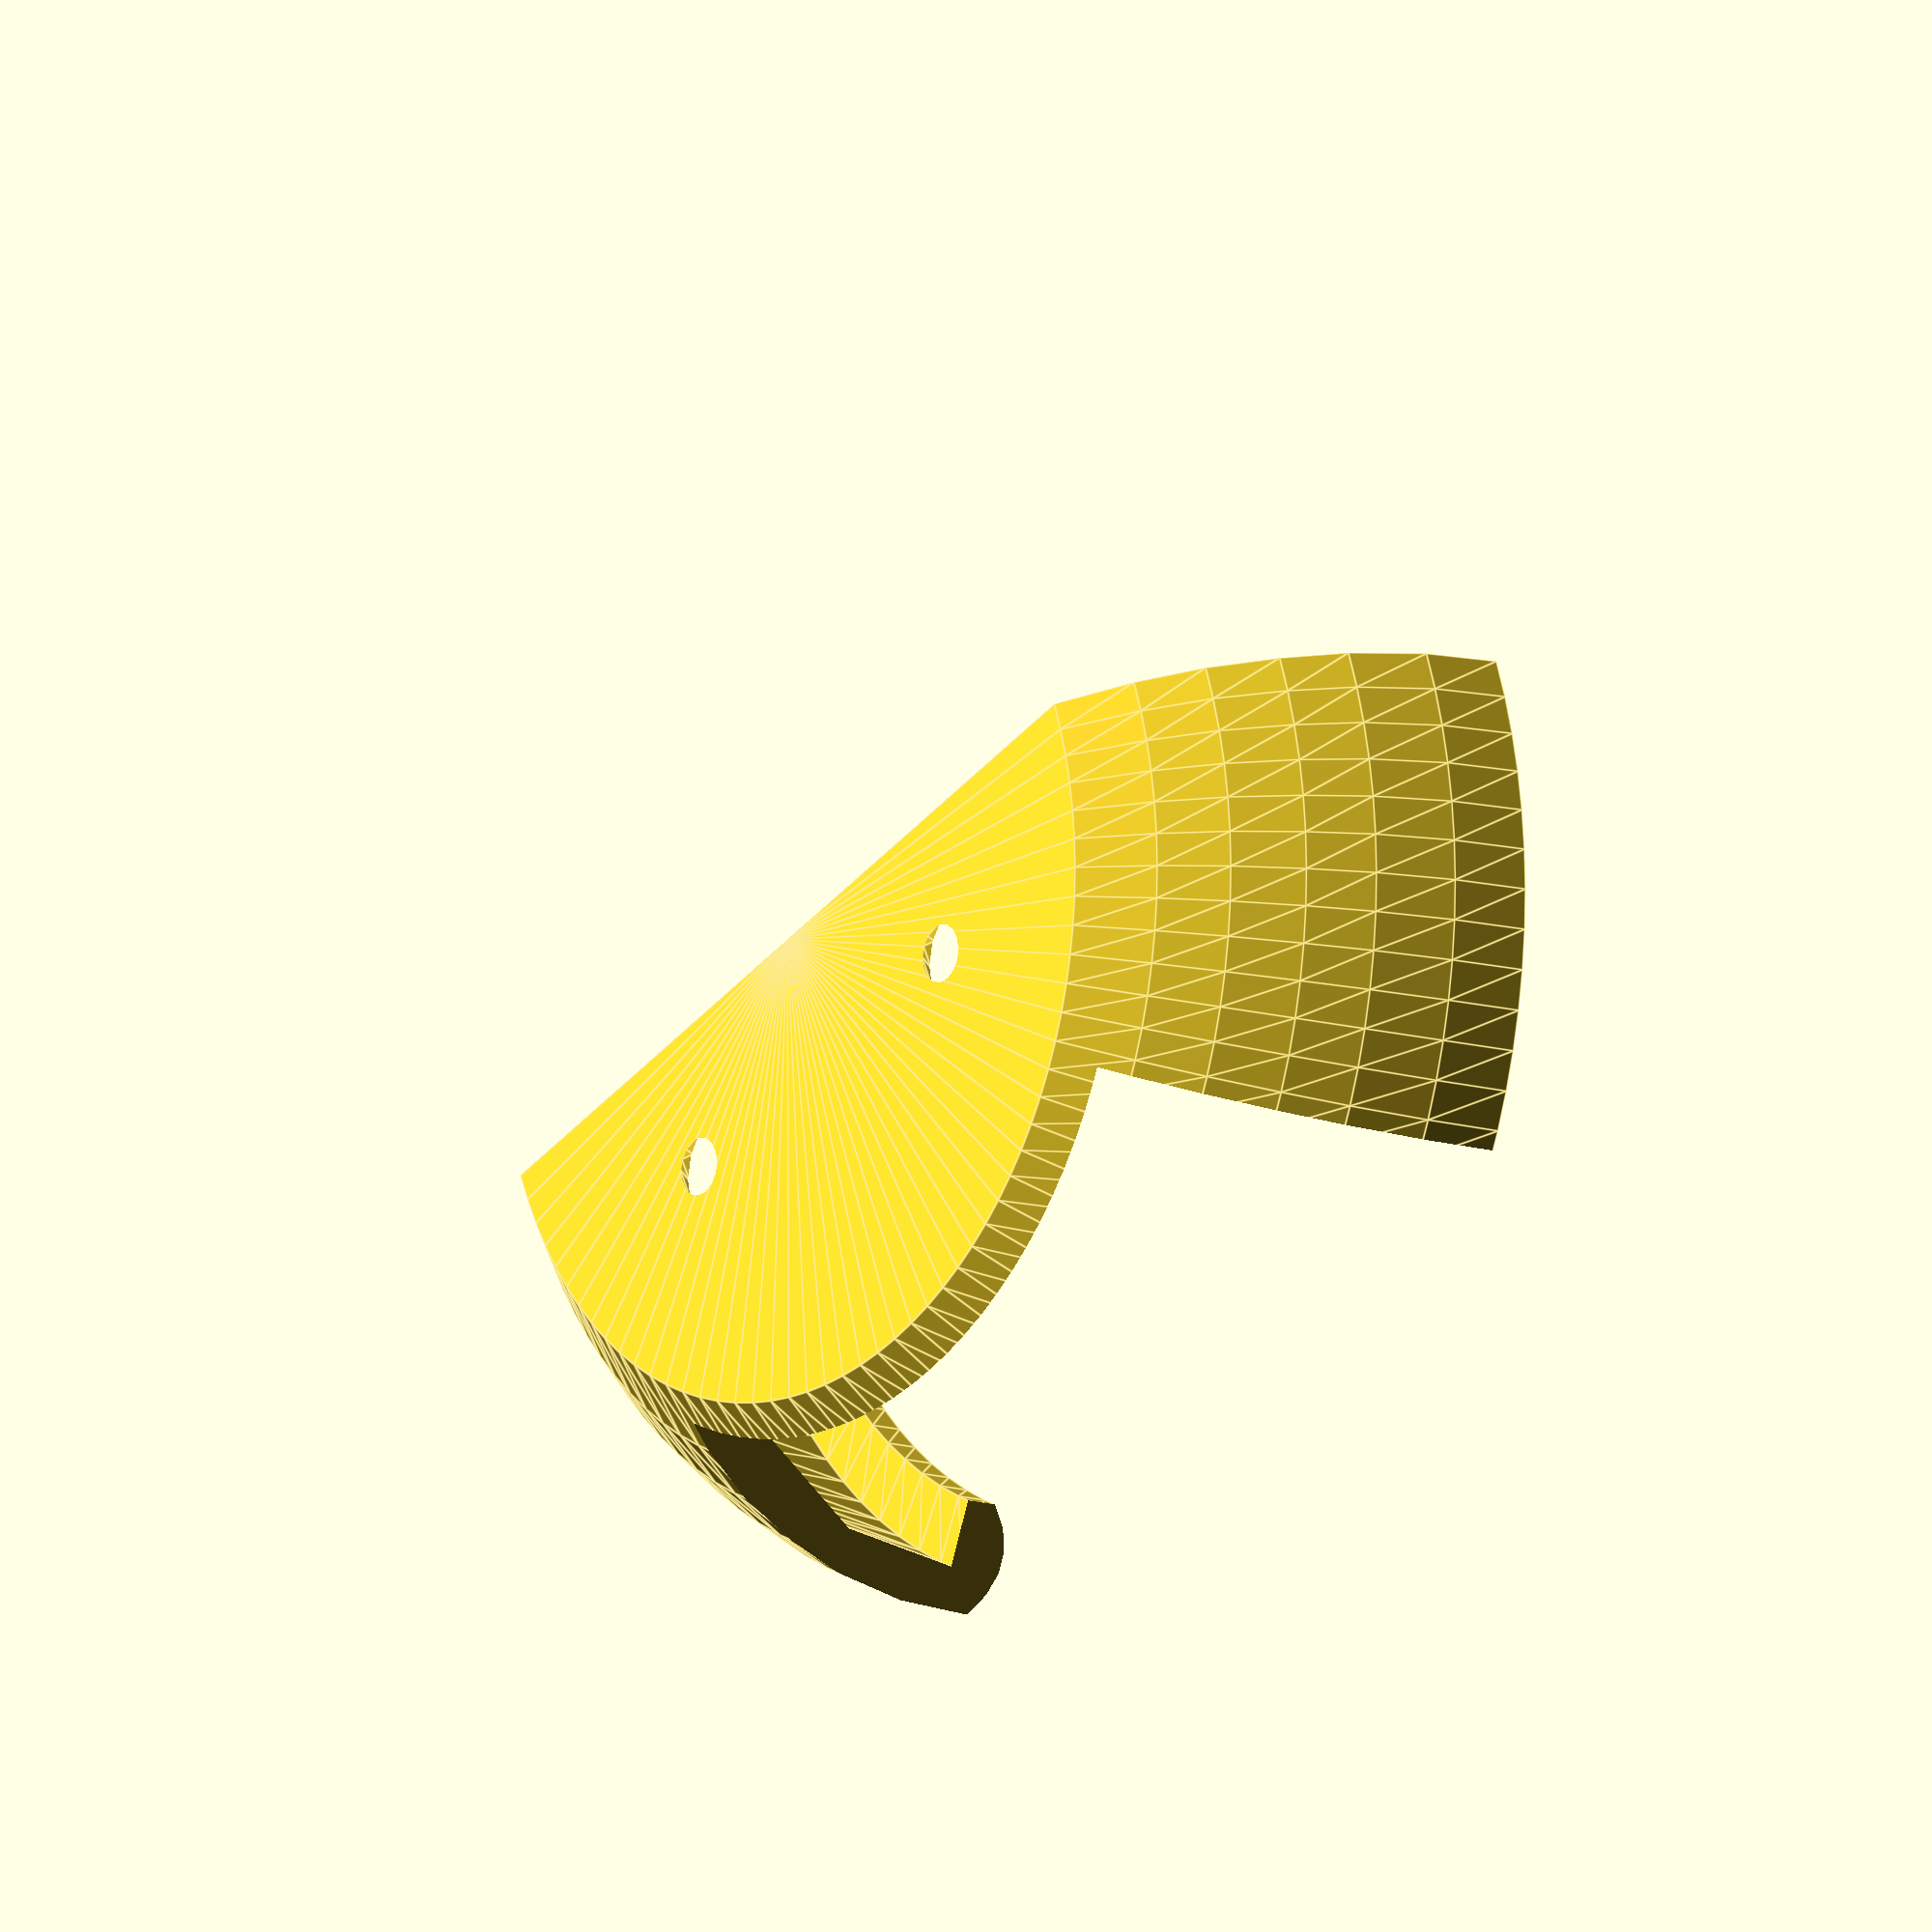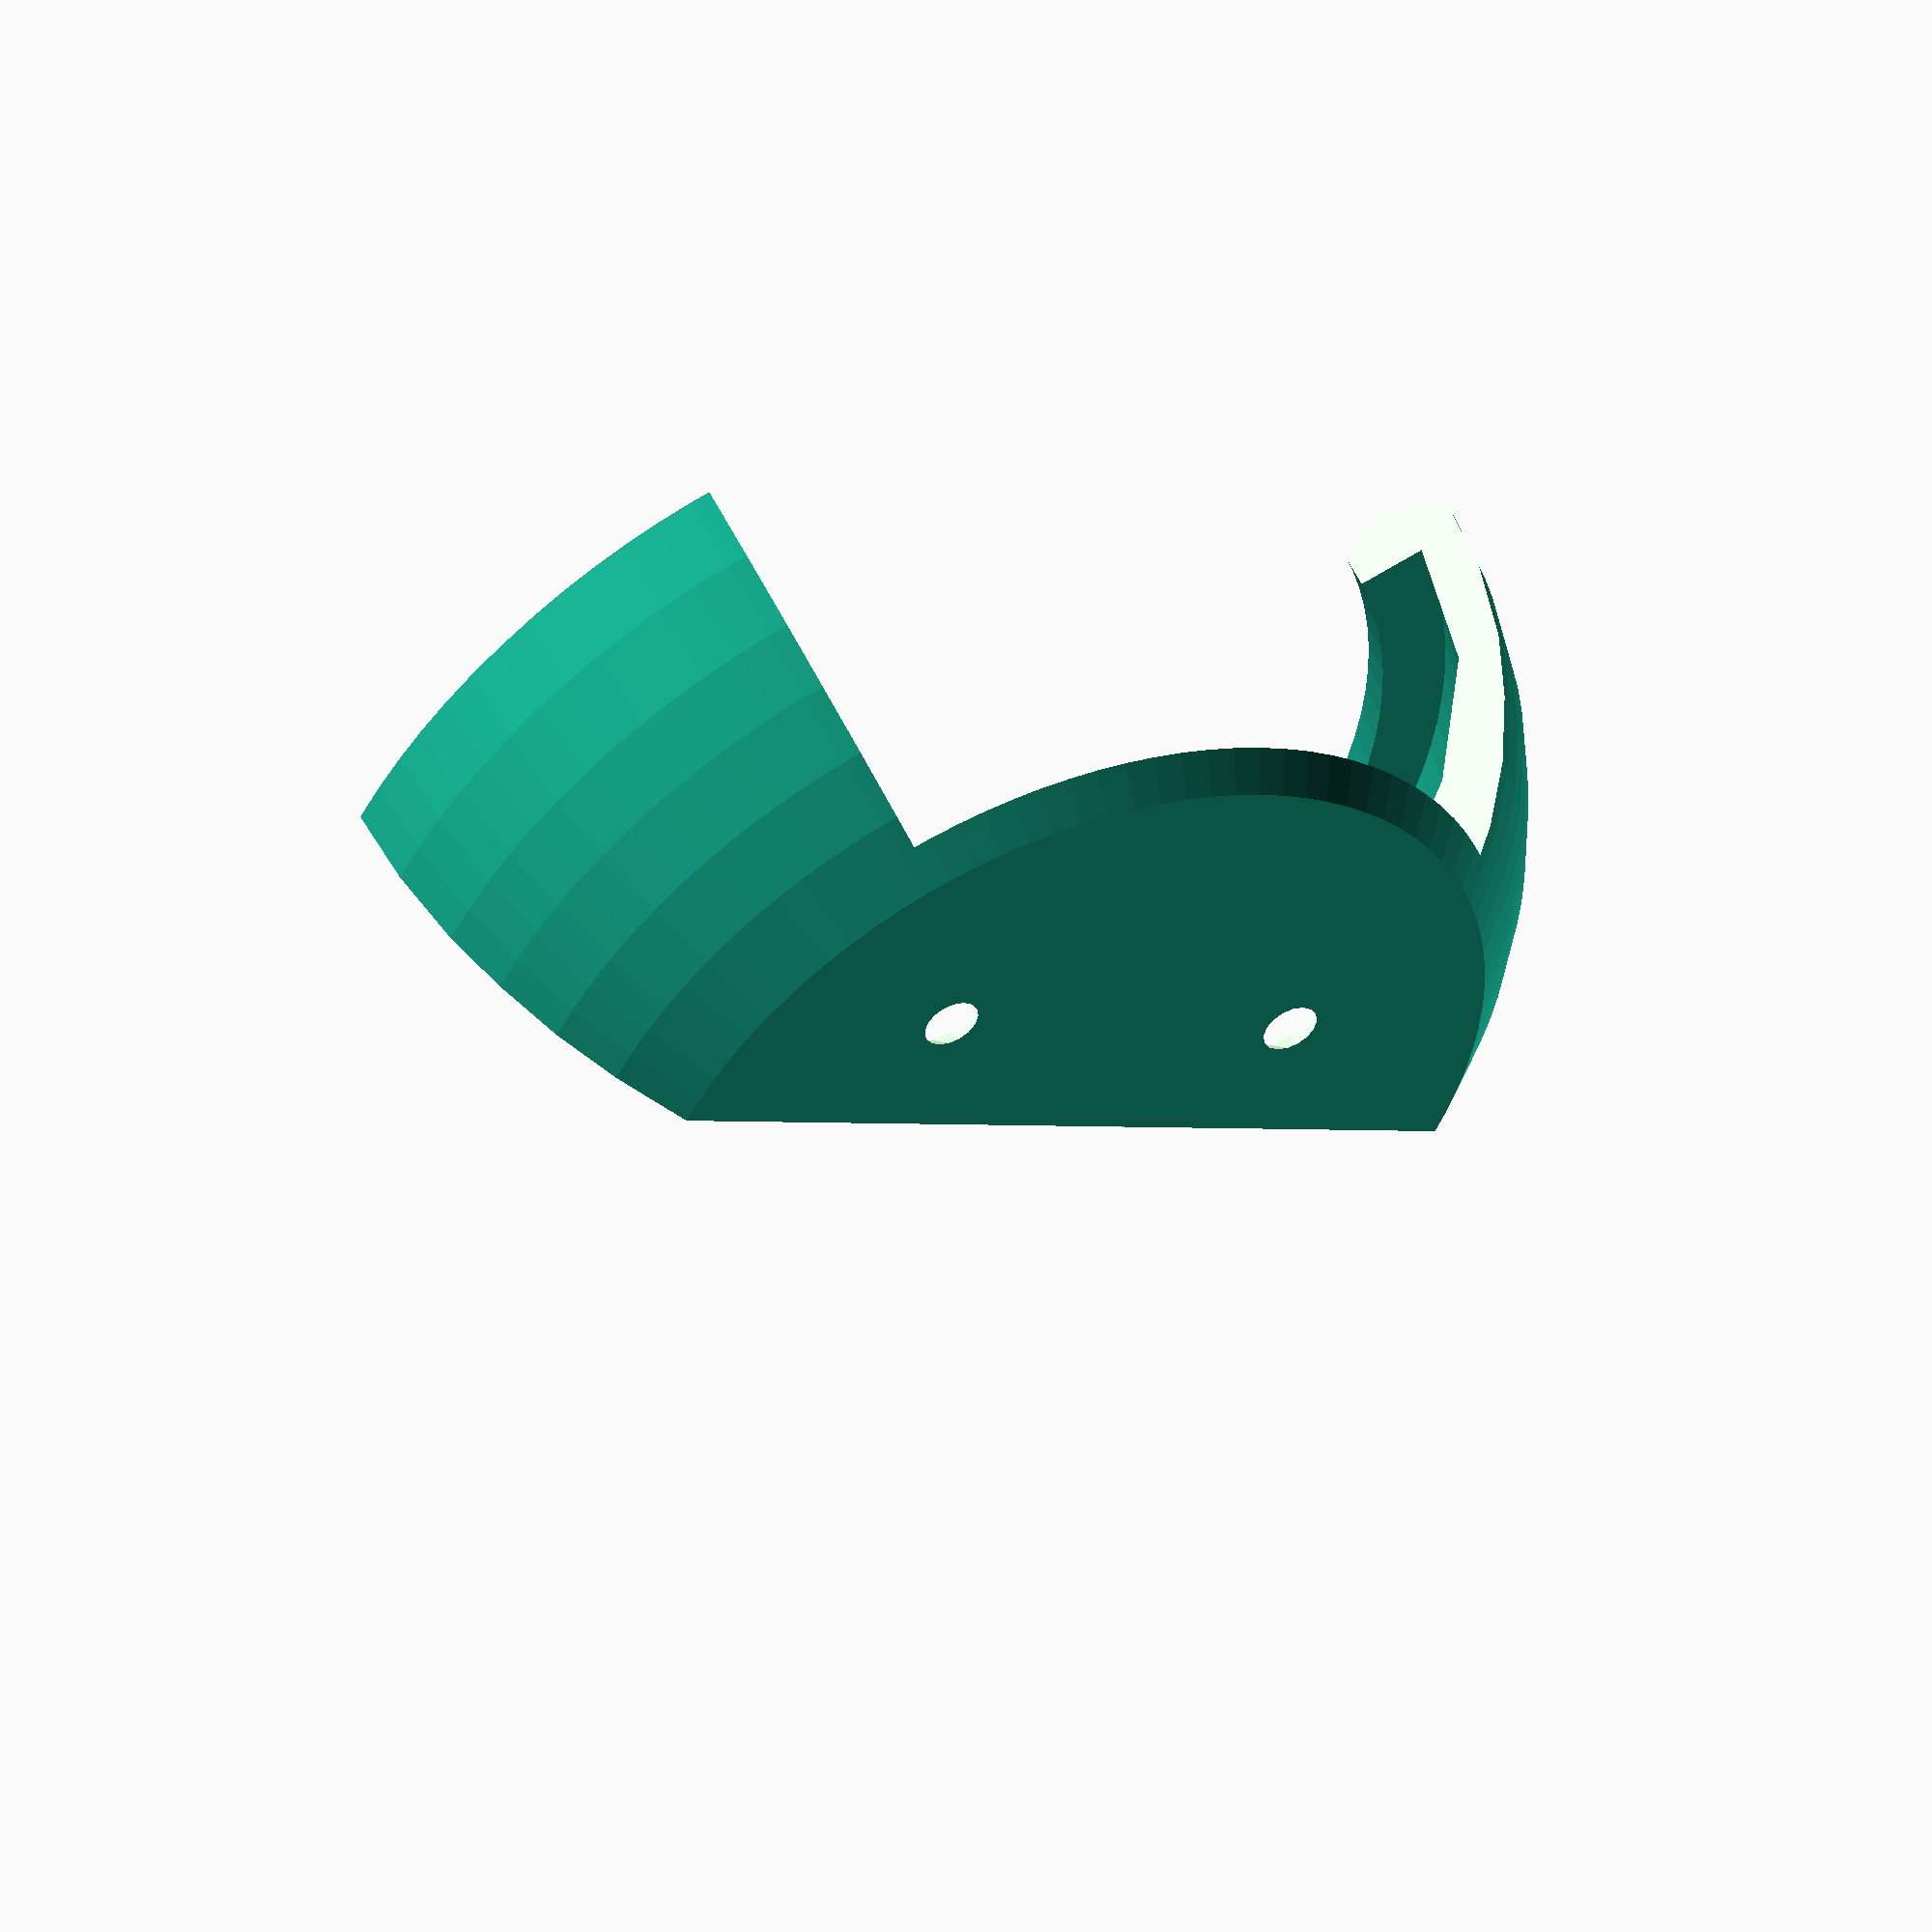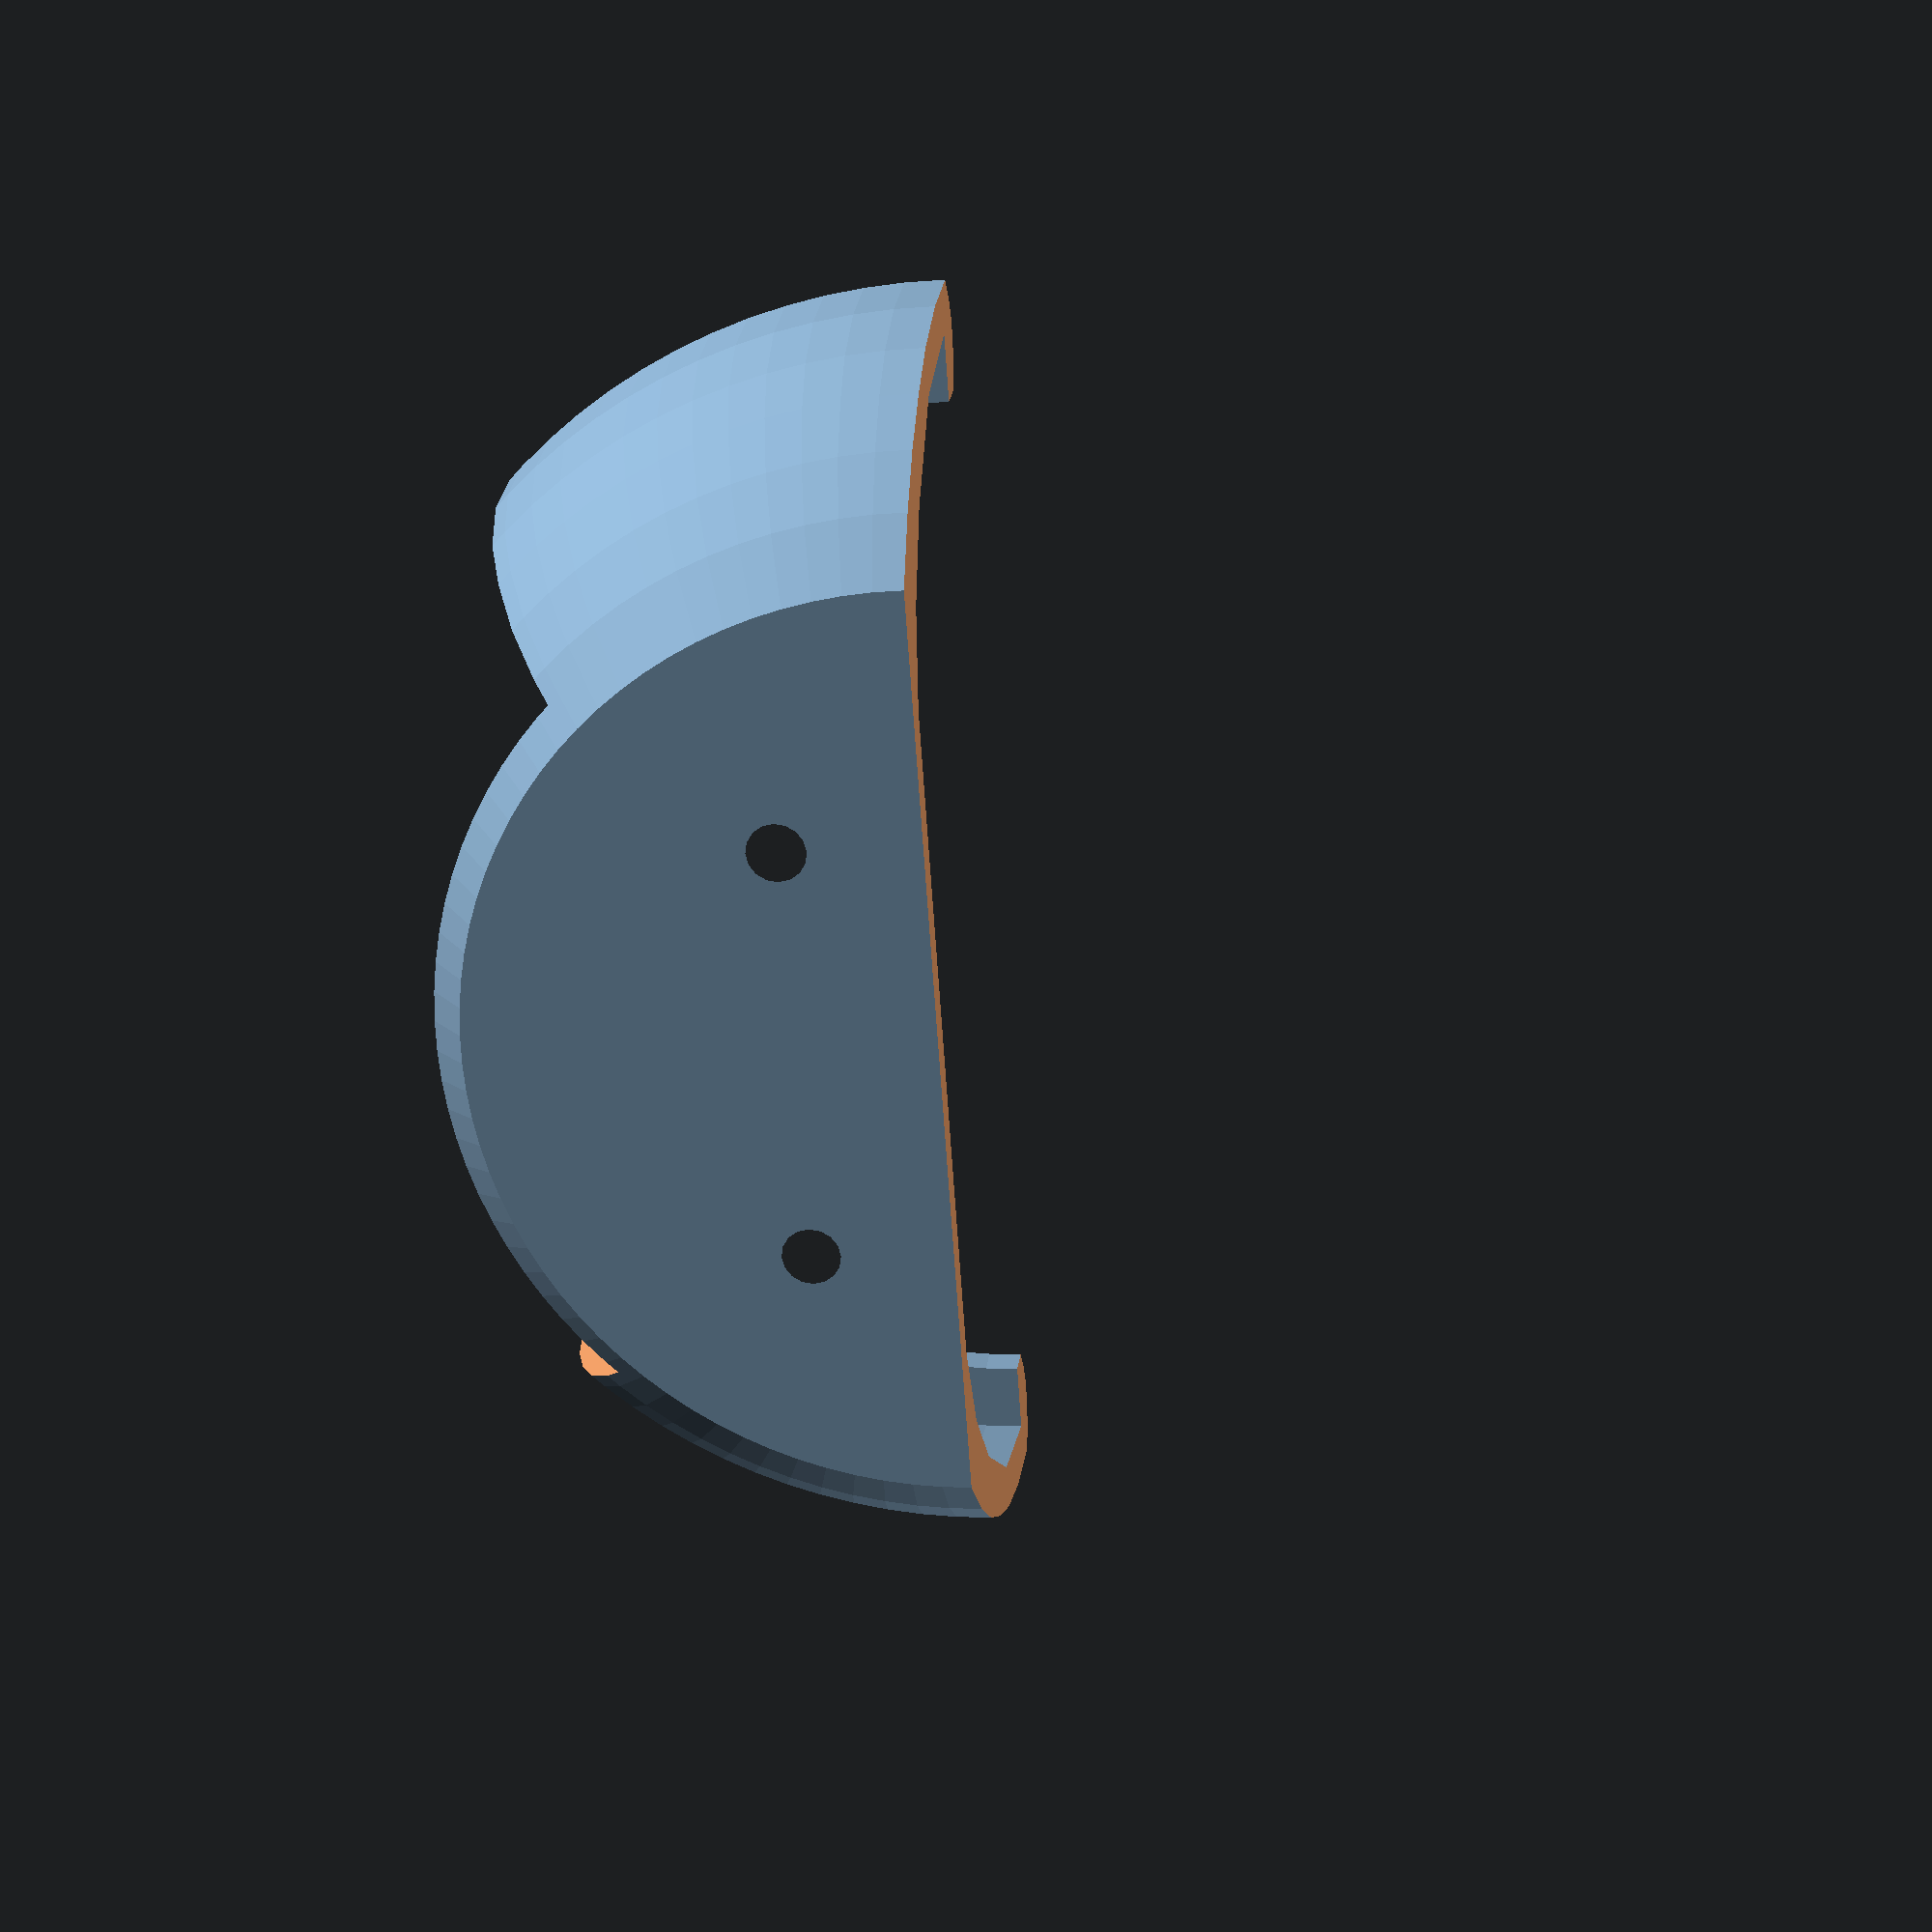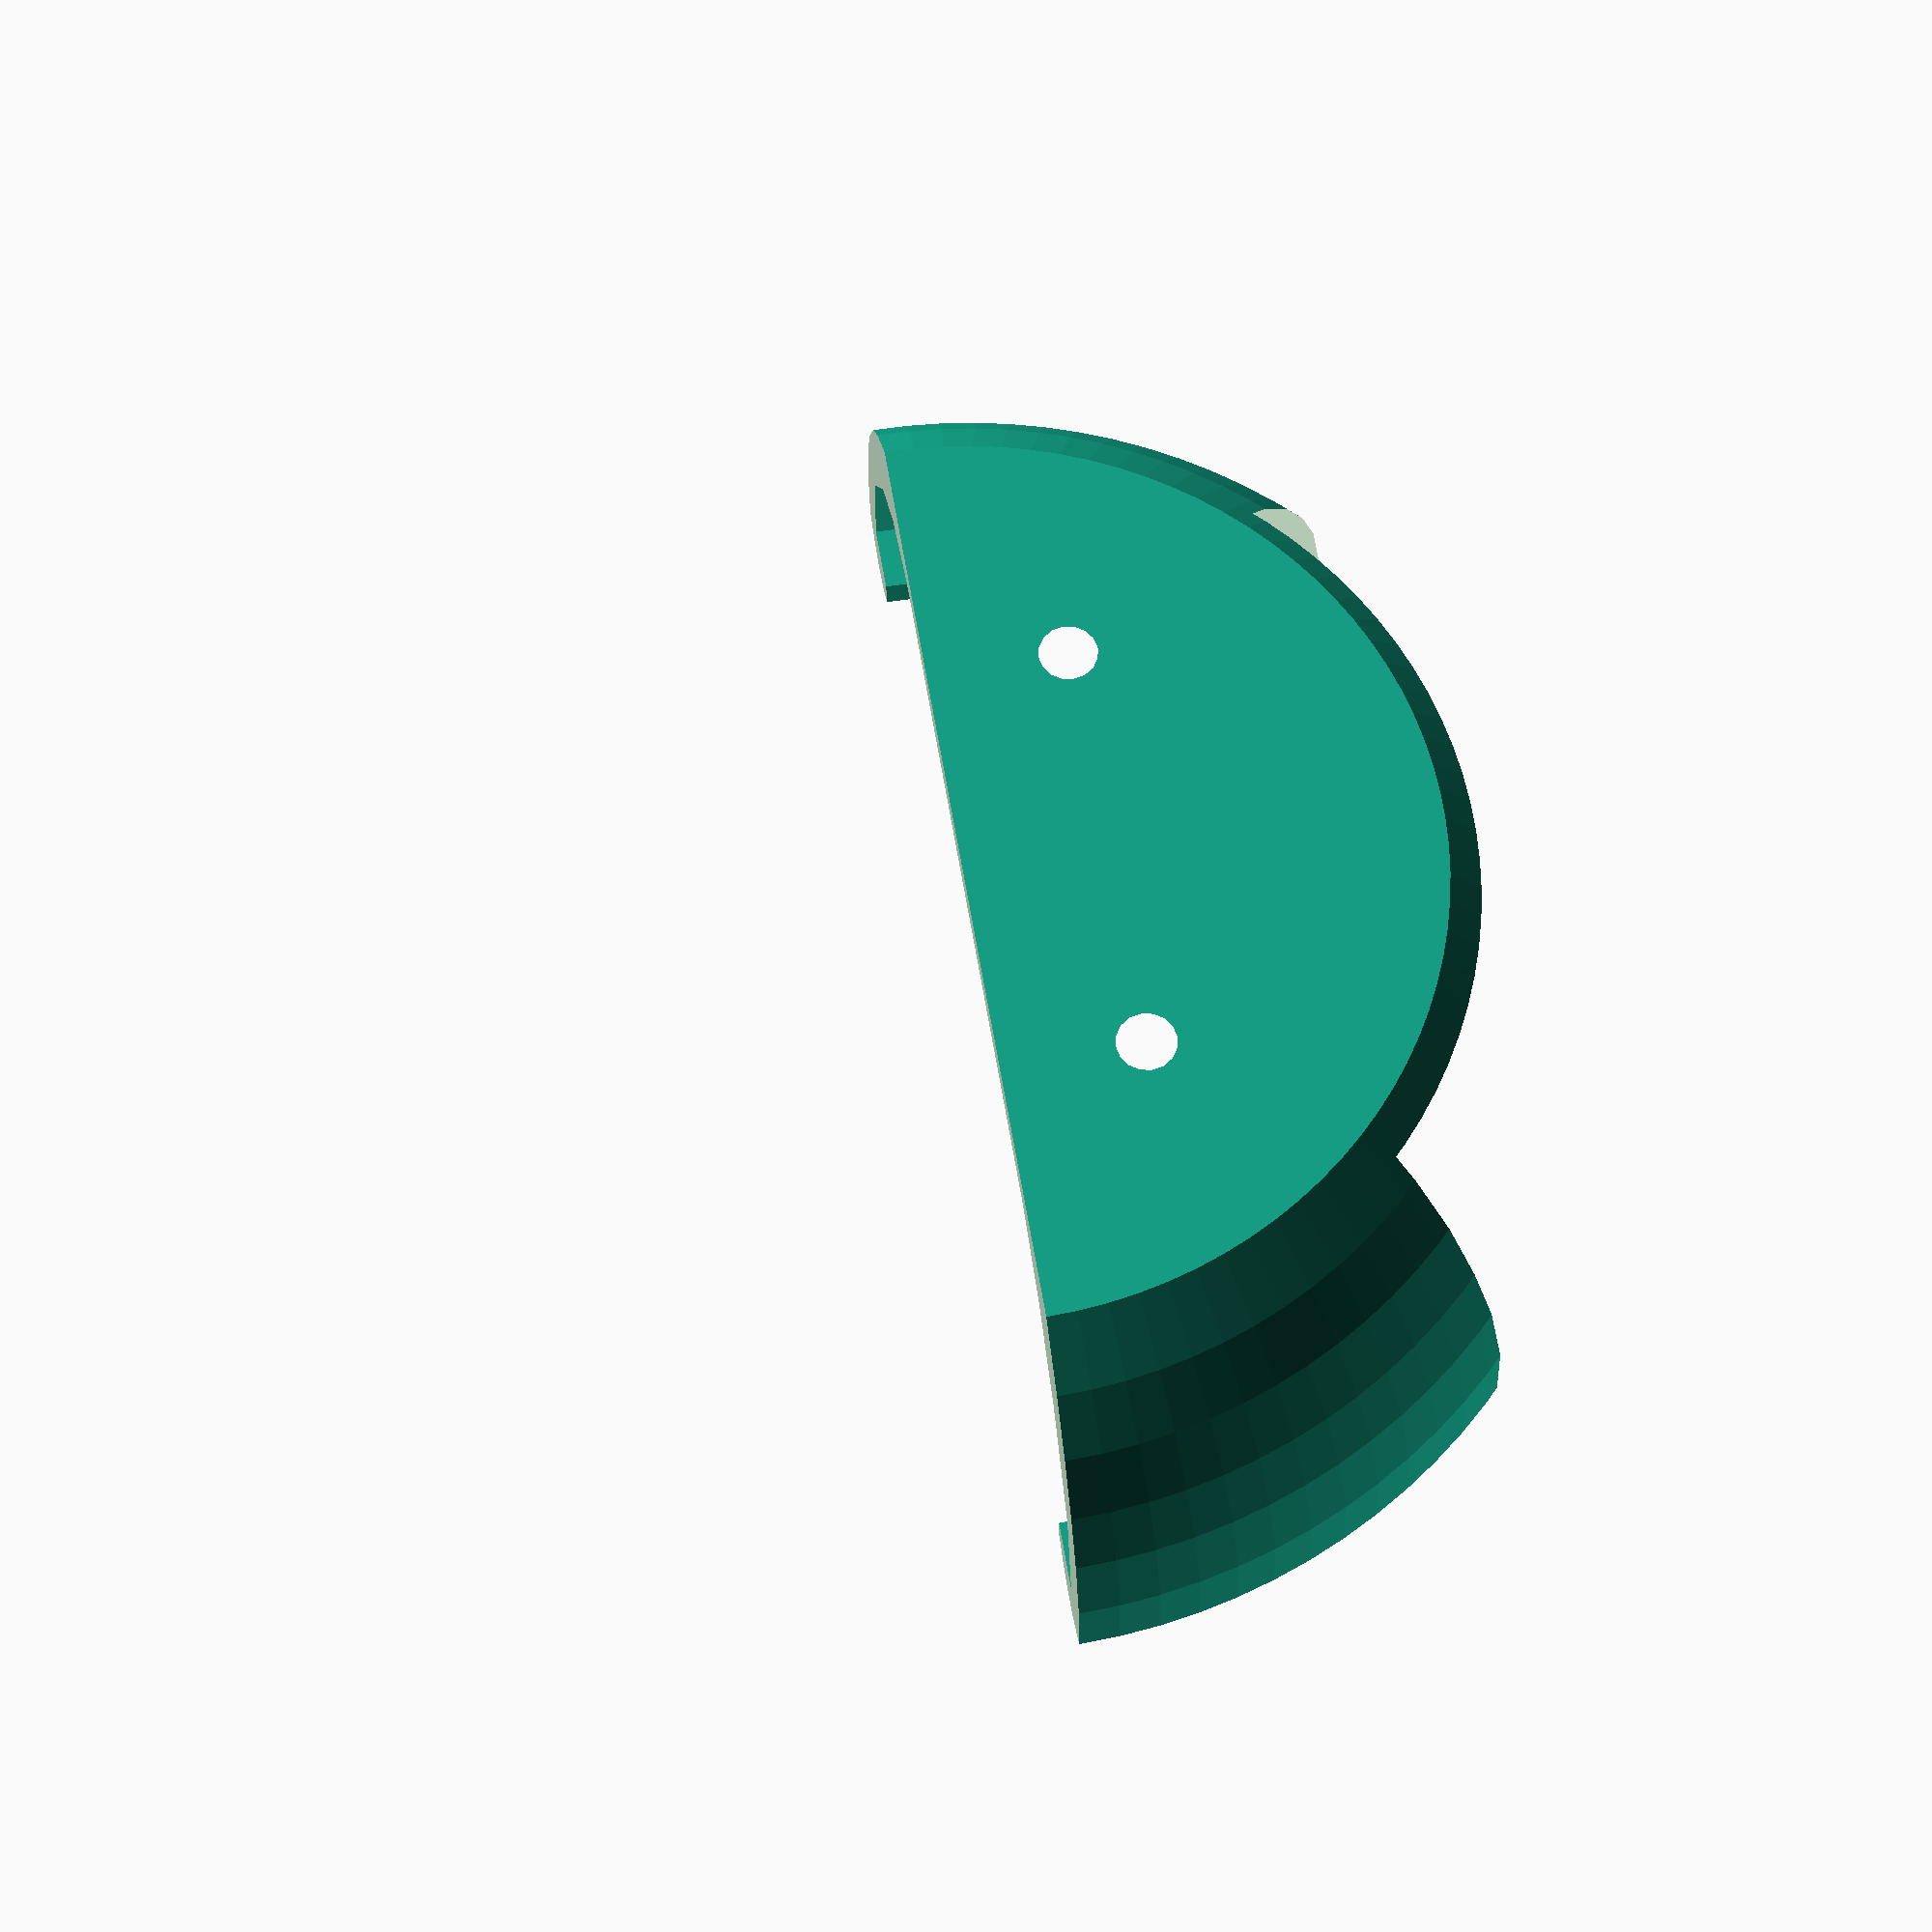
<openscad>
//Remote generation: 0 is for gen2, 1 is for gen3
gen=0; //[0:Generation2, 1:Generation3]

//Put in holes to mount with screws?
holes=1; //[0:no, 1:yes]

//Cut out the bottom to better reach the buttons
cut_bottom=1; //[0:no, 1:yes]

/* [Hidden] */

/*
HueHolder Gen2 and Gen3
Version 6, January 2015
Written by MC Geisler (mcgenki at gmail dot com)

A convenient storage for your remote control.

Have fun!

License: Attribution 4.0 International (CC BY 4.0)

You are free to:
    Share — copy and redistribute the material in any medium or format
    Adapt — remix, transform, and build upon the material
    for any purpose, even commercially.
*/


//to fix the scales so both remotes fit
scaleall=40/39.5;


//for scaling to gen2 remote (from gen3 remote)
//0 entry is radius and height of gen2 remote, 1 entry is for gen3 remote (original holder was for gen3)
rr=[43.5/scaleall,40];
zz=[28,23];

//for scaling to gen2 remote (from gen3 remote) if gen=0
scale_r=rr[gen]/rr[1]*scaleall;
scale_z=zz[gen]/zz[1];

rotate ([270,0,0])
{
  difference()
	{
		//original size gen3 hole: 40mm radius maximal, 23mm height
		//gen2 size: 42mm radius, 26mm height 
		//gen2 hole: 44mm radius, 28mm height

                echo ("Outer radius of remote:", 39.5*scale_r);
		scale([scale_r,scale_r,scale_z])
			rotate_extrude($fn=100) 
				polygon( points=[[0,0],[30.5,0],[34.2,3.5],[37,7],[39.3,11],[41,15],[42.2,20],[42.5,25],
					[41,26],[39.5,26.5],[38,26.5],[36.5,26],
					[35,25],[35,23],[39.5,23],[38,15],[33,8],[28,4],[22,2],[0,2]] );

		//cut off lower part
		translate([-90,0,-1]) 
			cube(size=[160,160,60], center=false);

		if (holes == 1)
                {       
                    //two holes for mounting
                    translate([-15,-10,-.1]) 
			cylinder(h=3.2, r1=2, r2=5);
                    translate([15,-10,-.1]) 
			cylinder(h=3.2, r1=2, r2=5);
                }
                
                if (cut_bottom==1)
                {
                    //cut off diagonally
                    translate([0,-rr[gen]*sqrt(2),rr[gen]+2*scale_z]) 
			rotate([0,0,45])
				cube(size=rr[gen]*2, center=true);
		}
  	}
};
</openscad>
<views>
elev=118.5 azim=306.0 roll=193.3 proj=o view=edges
elev=231.7 azim=152.5 roll=205.3 proj=o view=solid
elev=8.3 azim=300.5 roll=97.6 proj=p view=solid
elev=109.2 azim=5.7 roll=279.6 proj=p view=wireframe
</views>
